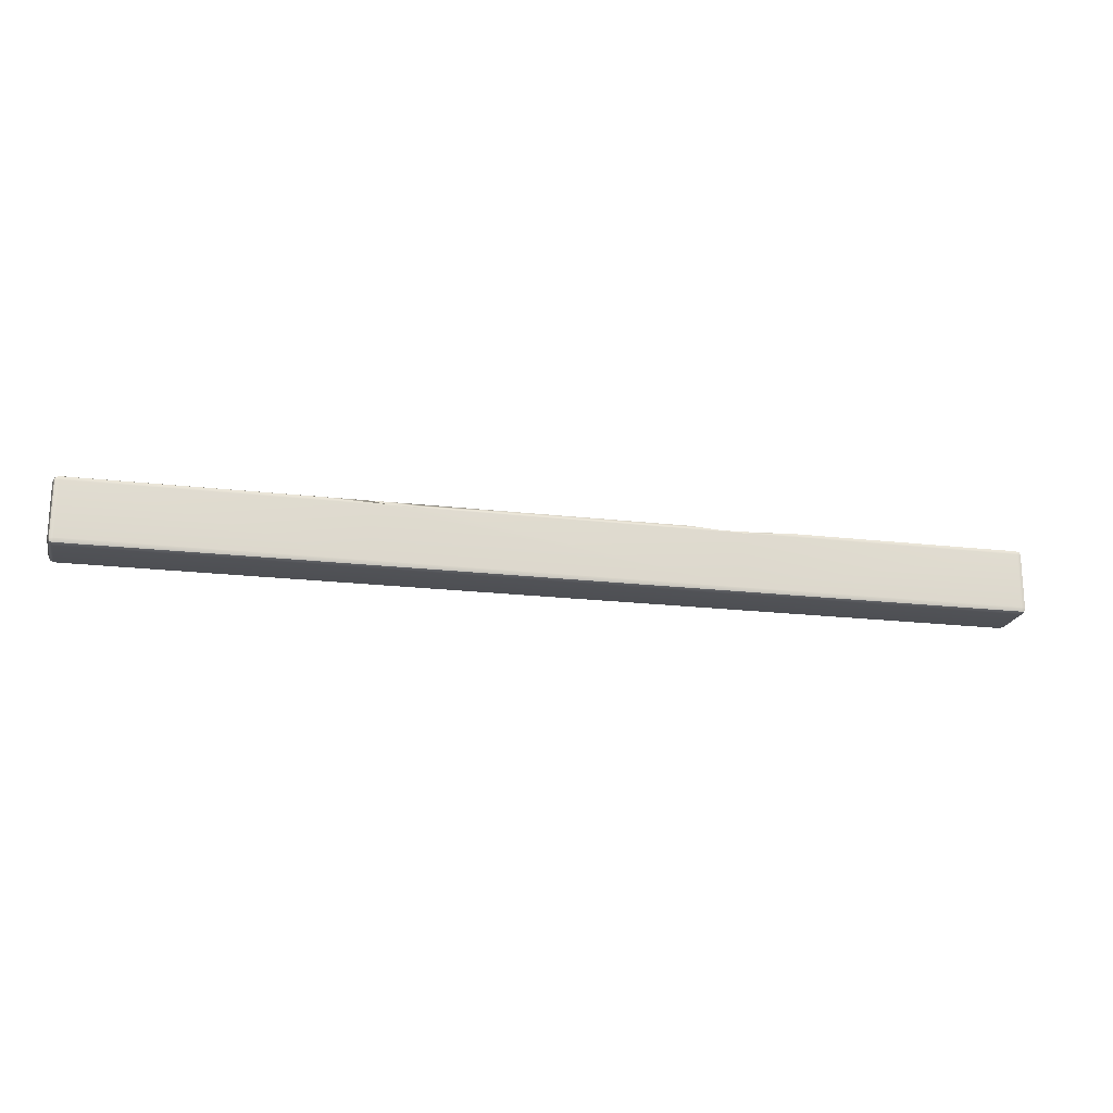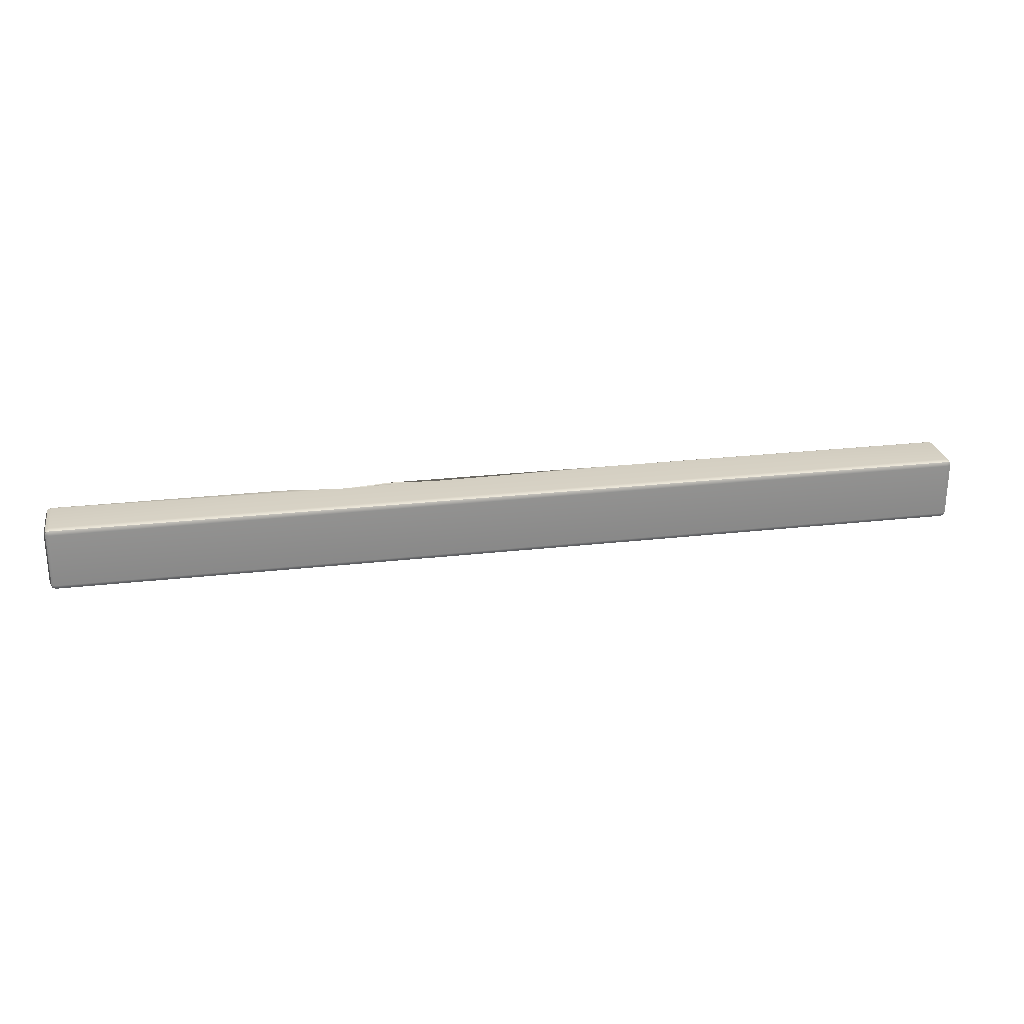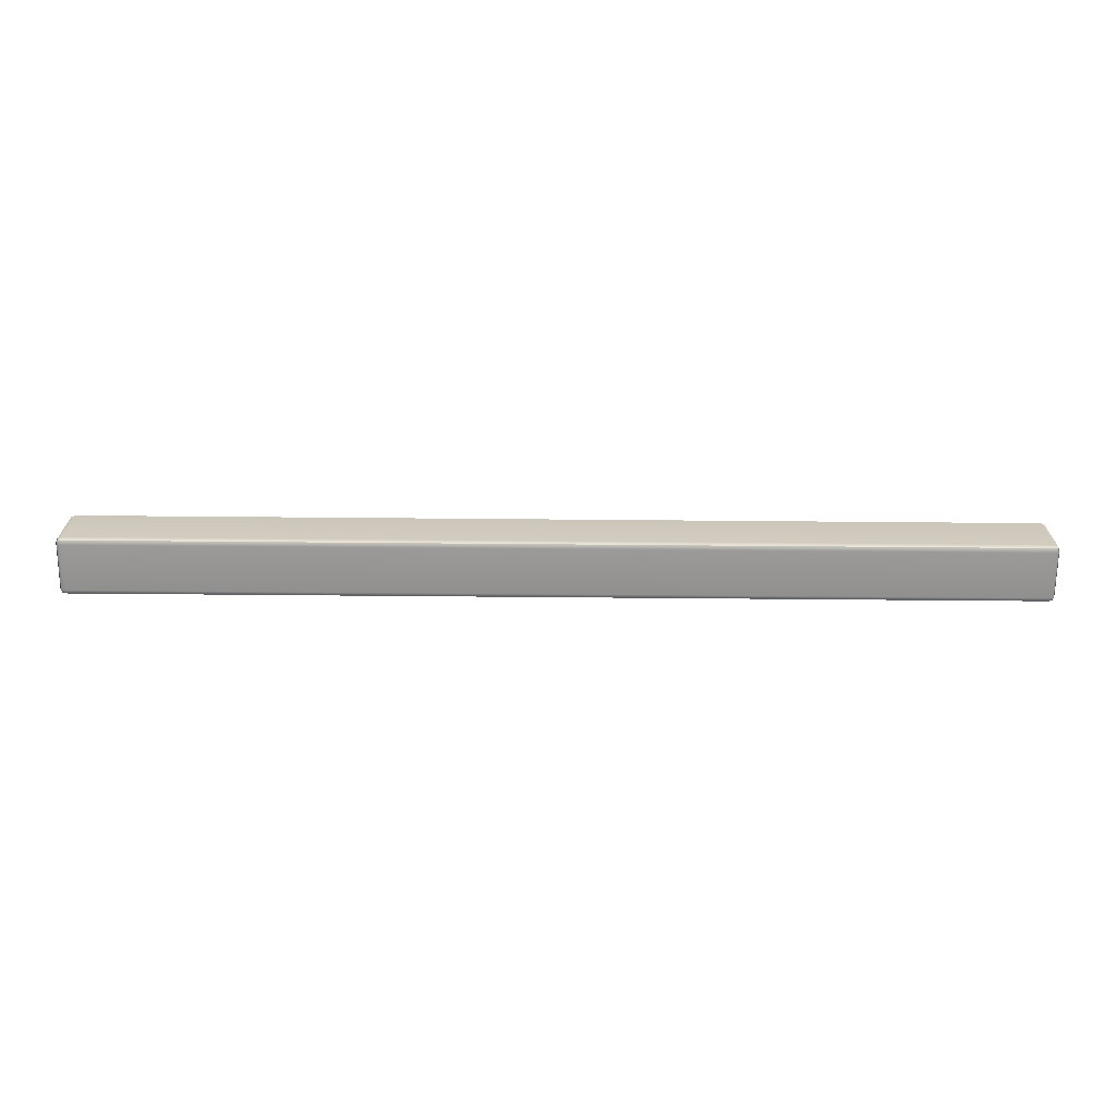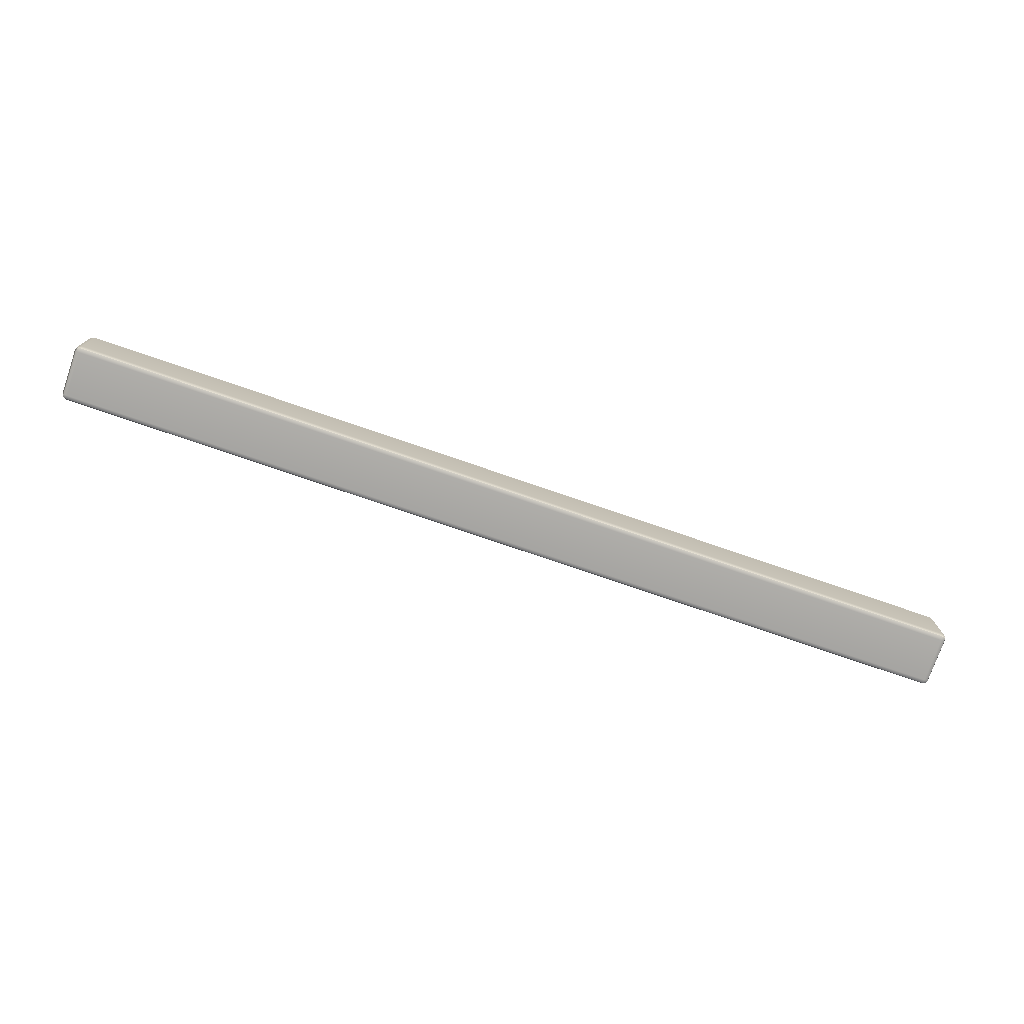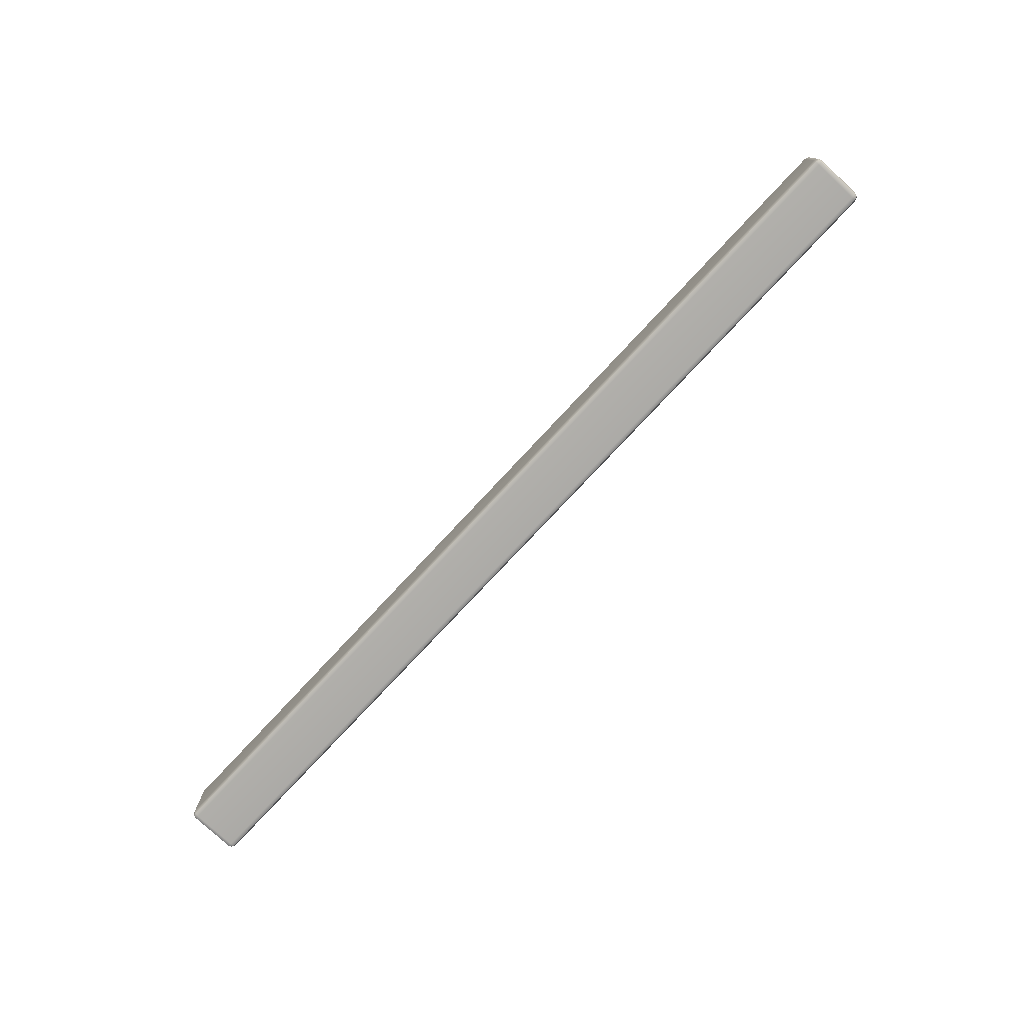
<metadata>
{"format":"obj","ext":"obj","renderer":"f3d","projection":"perspective","resolution":1024,"background":"white","views":[{"elev":-19.7,"azim":167.6,"up":"+Z"},{"elev":25.7,"azim":-10.3,"up":"+Z"},{"elev":-67.4,"azim":-0.5,"up":"+Z"},{"elev":-75.4,"azim":-19.0,"up":"+Z"},{"elev":-77.2,"azim":-133.0,"up":"+Z"}]}
</metadata>
<code>
g default
v -8.87 -0.513 0.5219
v -8.793 -0.5449 0.5219
v -8.793 -0.513 0.5989
v -8.793 -0.4359 0.6308
v -8.87 -0.4359 0.5989
v -8.902 -0.4359 0.5219
v 8.87 -0.513 0.5219
v 8.902 -0.4359 0.5219
v 8.87 -0.4359 0.5989
v 8.793 -0.4359 0.6308
v 8.793 -0.513 0.5989
v 8.793 -0.5449 0.5219
v 8.87 0.513 0.5219
v 8.793 0.5449 0.5219
v 8.793 0.513 0.5989
v 8.793 0.4359 0.6308
v 8.87 0.4359 0.5989
v 8.902 0.4359 0.5219
v -8.87 0.513 0.5219
v -8.902 0.4359 0.5219
v -8.87 0.4359 0.5989
v -8.793 0.4359 0.6308
v -8.793 0.513 0.5989
v -8.793 0.5449 0.5219
v 8.87 0.4359 -0.5989
v 8.793 0.4359 -0.6308
v 8.793 0.513 -0.5989
v 8.793 0.5449 -0.5219
v 8.87 0.513 -0.5219
v 8.902 0.4359 -0.5219
v -8.87 0.4359 -0.5989
v -8.902 0.4359 -0.5219
v -8.87 0.513 -0.5219
v -8.793 0.5449 -0.5219
v -8.793 0.513 -0.5989
v -8.793 0.4359 -0.6308
v 8.87 -0.513 -0.5219
v 8.793 -0.5449 -0.5219
v 8.793 -0.513 -0.5989
v 8.793 -0.4359 -0.6308
v 8.87 -0.4359 -0.5989
v 8.902 -0.4359 -0.5219
v -8.87 -0.513 -0.5219
v -8.902 -0.4359 -0.5219
v -8.87 -0.4359 -0.5989
v -8.793 -0.4359 -0.6308
v -8.793 -0.513 -0.5989
v -8.793 -0.5449 -0.5219
v -8.856 -0.4988 0.5848
v 8.856 -0.4988 0.5848
v 8.856 0.4988 0.5848
v -8.856 0.4988 0.5848
v 8.856 0.4988 -0.5848
v -8.856 0.4988 -0.5848
v 8.856 -0.4988 -0.5848
v -8.856 -0.4988 -0.5848
v 3.469 -0.513 0.5989
v 3.469 -0.5449 0.5219
v 3.469 -0.5449 -0.5219
v 3.469 -0.513 -0.5989
v 3.469 -0.4359 -0.6308
v 3.469 0.4359 -0.6308
v 3.469 0.513 -0.5989
v 3.469 0.5449 -0.5219
v 3.469 0.5449 0.5219
v 4.414 0.513 0.5989
v 3.469 0.4359 0.6308
v 3.469 -0.4359 0.6308
v -3.357 -0.513 0.5989
v -3.357 -0.5449 0.5219
v -3.357 -0.5449 -0.5219
v -3.357 -0.513 -0.5989
v -3.357 -0.4359 -0.6308
v -3.357 0.4359 -0.6308
v -3.357 0.513 -0.5989
v -3.357 0.5449 -0.5219
v -3.357 0.5449 0.5219
v -4.439 0.513 0.5989
v -3.357 0.3294 0.6308
v -3.357 -0.4359 0.6308
v -1.295 0.4064 0.5989
v -2.357 0.5132 0.5983
v -2.358 0.513 0.5989
v -2.358 0.513 0.5989
v -3.35 0.4627 0.4534
v -3.356 0.4068 0.4482
v -3.351 0.369 0.5434
v 2.563 0.4359 0.6308
v 1.204 0.513 0.5989
v 2.549 0.5449 0.5219
v 3.469 0.513 0.5989
v 2.653 0.4985 0.4776
v 2.412 0.3639 0.4209
v 2.662 0.3929 0.5898
g Supportbeam1:group3 Supportbeam1:pCube14 Supportbeam1:polySurface2 Supportbeam1:polySurface1
f 2 1 43 48
f 1 6 44 43
f 68 57 11 10
f 57 58 12 11
f 6 5 21 20
f 5 4 22 21
f 8 7 37 42
f 7 12 38 37
f 10 9 17 16
f 9 8 18 17
f 14 13 29 28
f 13 18 30 29
f 16 15 66 67
f 15 14 65 66
f 20 19 33 32
f 19 24 34 33
f 26 25 41 40
f 25 30 42 41
f 28 27 63 64
f 27 26 62 63
f 32 31 45 44
f 31 36 46 45
f 40 39 60 61
f 39 38 59 60
f 67 68 10 16
f 64 65 14 28
f 61 62 26 40
f 58 59 38 12
f 8 42 30 18
f 44 6 20 32
f 5 6 1 49
f 1 2 3 49
f 3 4 5 49
f 11 12 7 50
f 7 8 9 50
f 9 10 11 50
f 17 18 13 51
f 13 14 15 51
f 15 16 17 51
f 23 24 19 52
f 19 20 21 52
f 21 22 23 52
f 29 30 25 53
f 25 26 27 53
f 27 28 29 53
f 35 36 31 54
f 31 32 33 54
f 33 34 35 54
f 41 42 37 55
f 37 38 39 55
f 39 40 41 55
f 47 48 43 56
f 43 44 45 56
f 45 46 47 56
f 69 70 58 57
f 70 71 59 58
f 60 59 71 72
f 61 60 72 73
f 73 74 62 61
f 63 62 74 75
f 64 63 75 76
f 76 77 90 65 64
f 83 84 85 86
f 87 83 86
f 79 80 68 67 88
f 80 69 57 68
f 3 2 70 69
f 48 71 70 2
f 72 71 48 47
f 73 72 47 46
f 36 74 73 46
f 75 74 36 35
f 76 75 35 34
f 24 77 76 34
f 78 77 24 23
f 79 78 23 22
f 4 80 79 22
f 4 3 69 80
f 67 66 88
f 91 92 93
f 81 82 84 83
f 82 77 85 84
f 85 78 86
f 87 81 83
f 78 79 87
f 78 87 86
f 77 78 85
f 88 89 81 79
f 94 91 93
f 66 65 90
f 89 90 77 82 81
f 66 90 92 91
f 90 89 93 92
f 88 66 91 94
f 89 88 94 93
f 79 81 87

</code>
